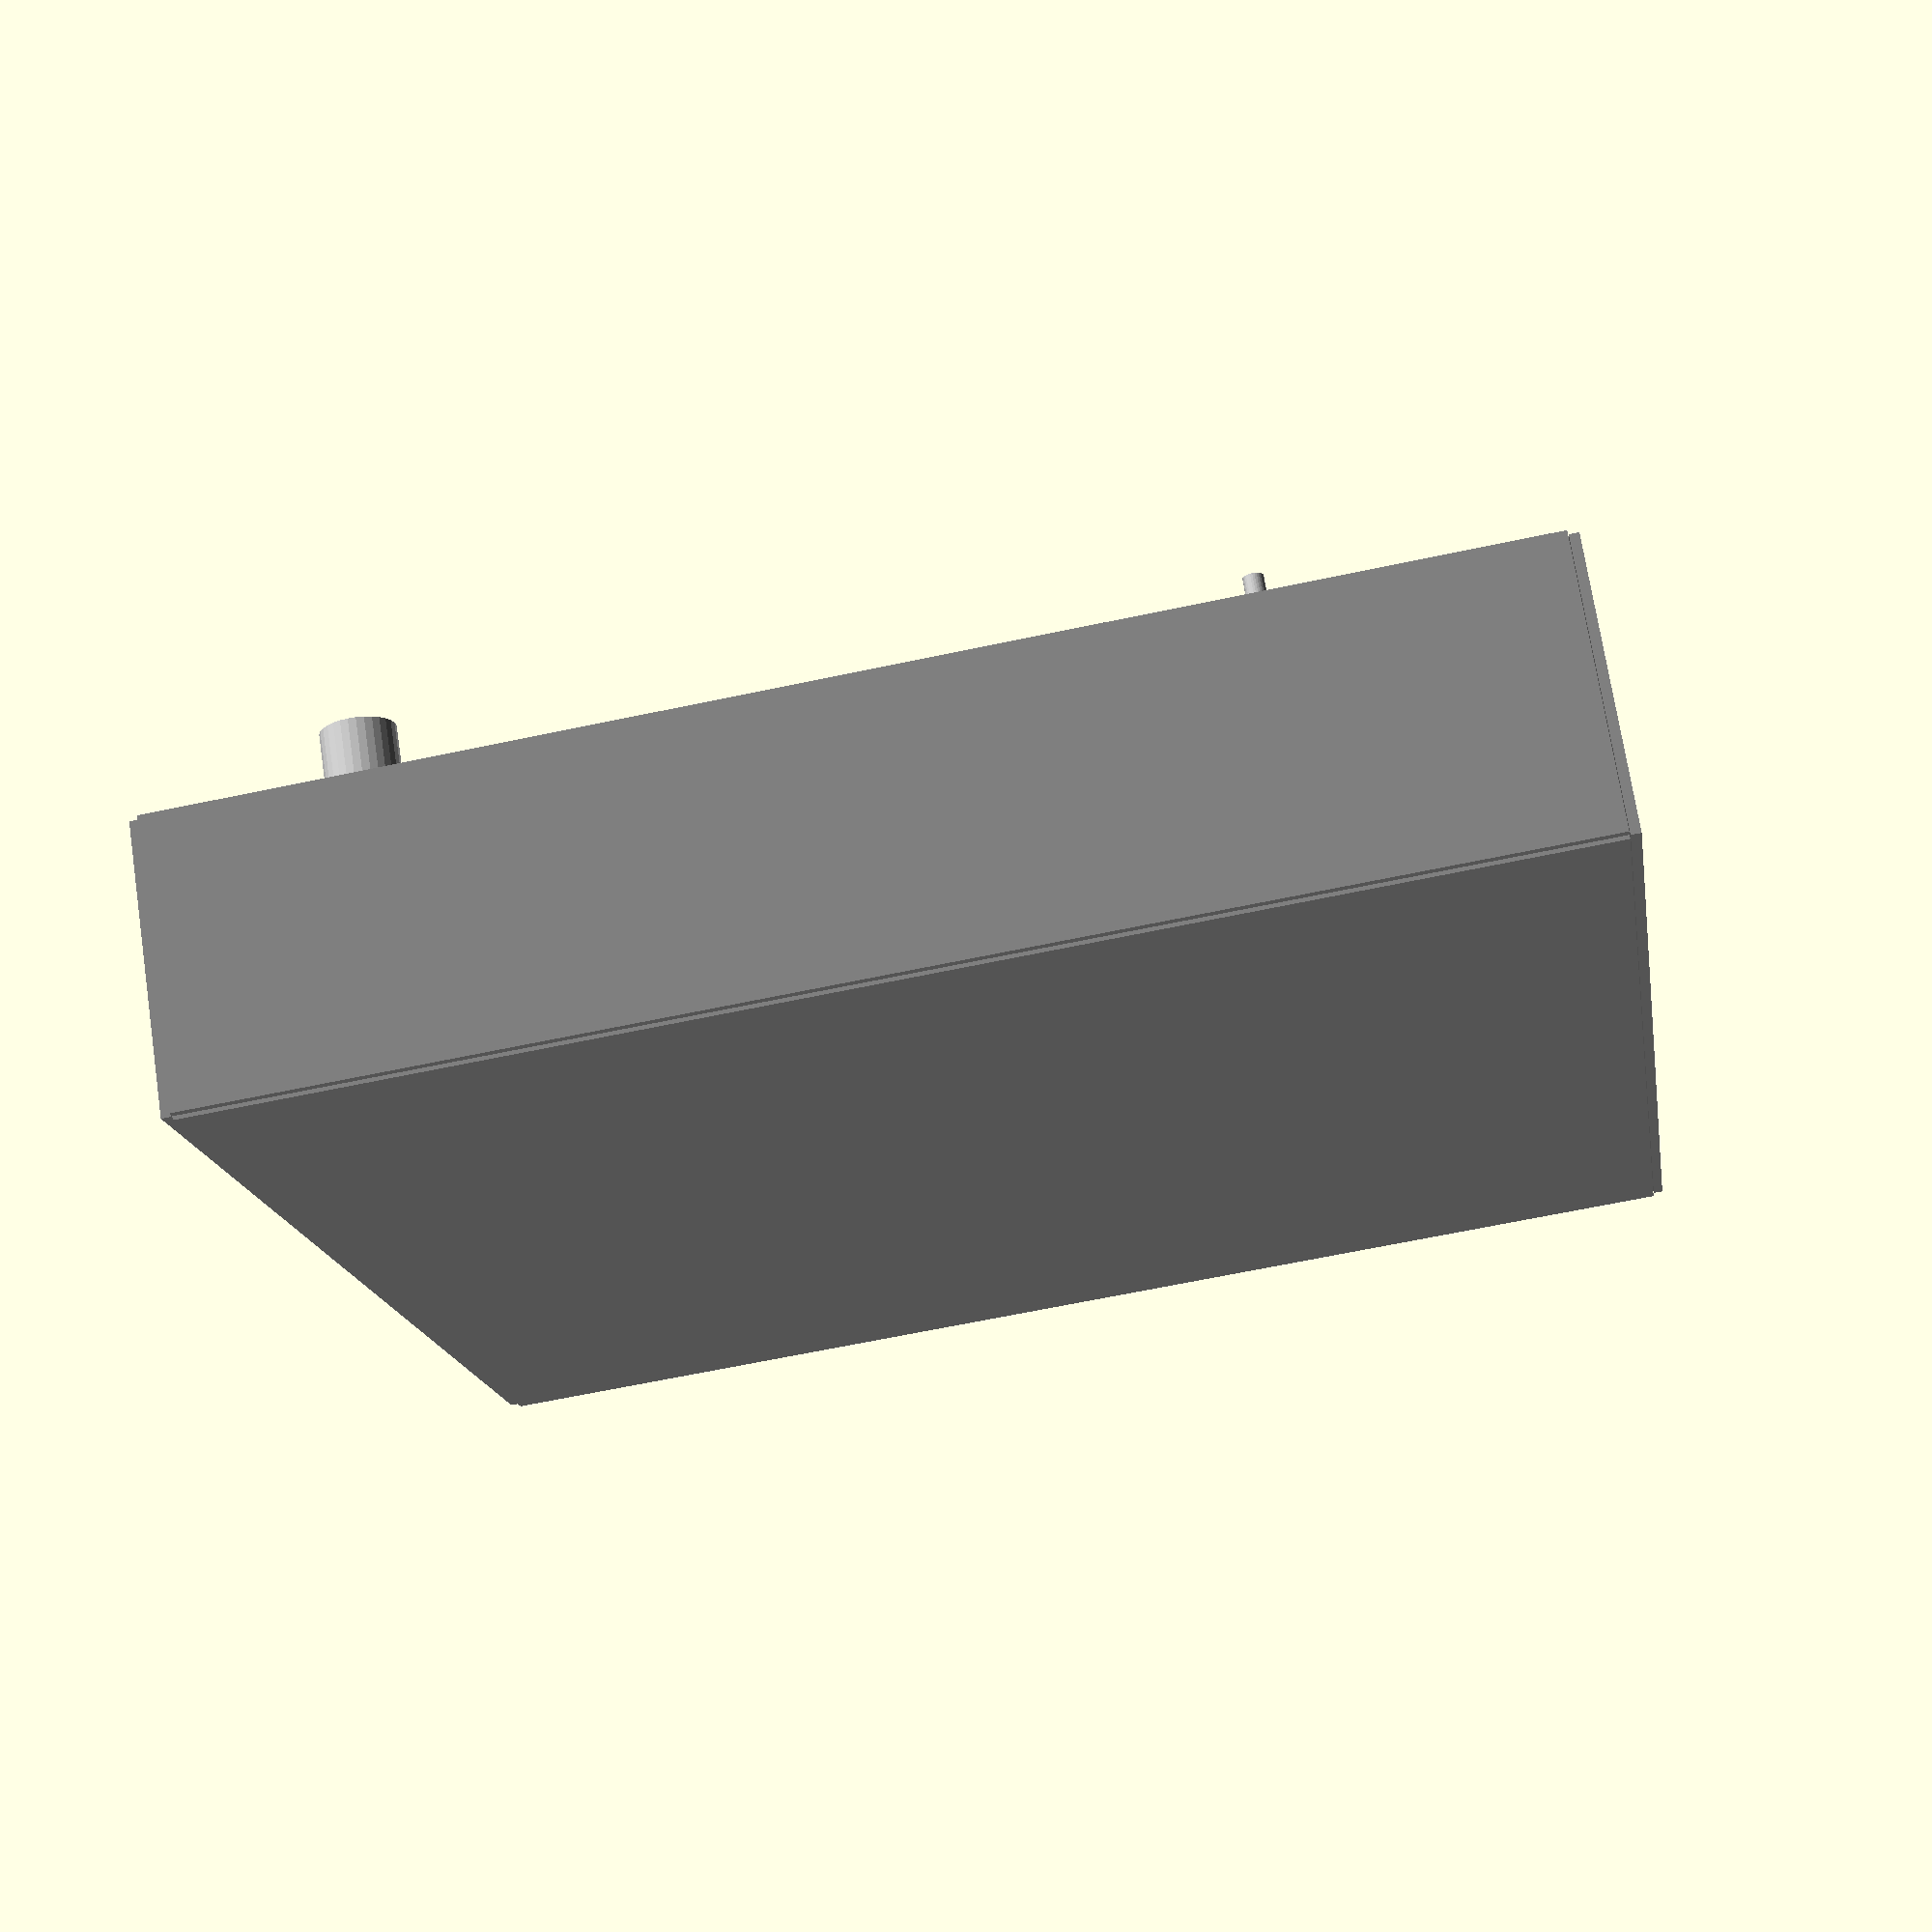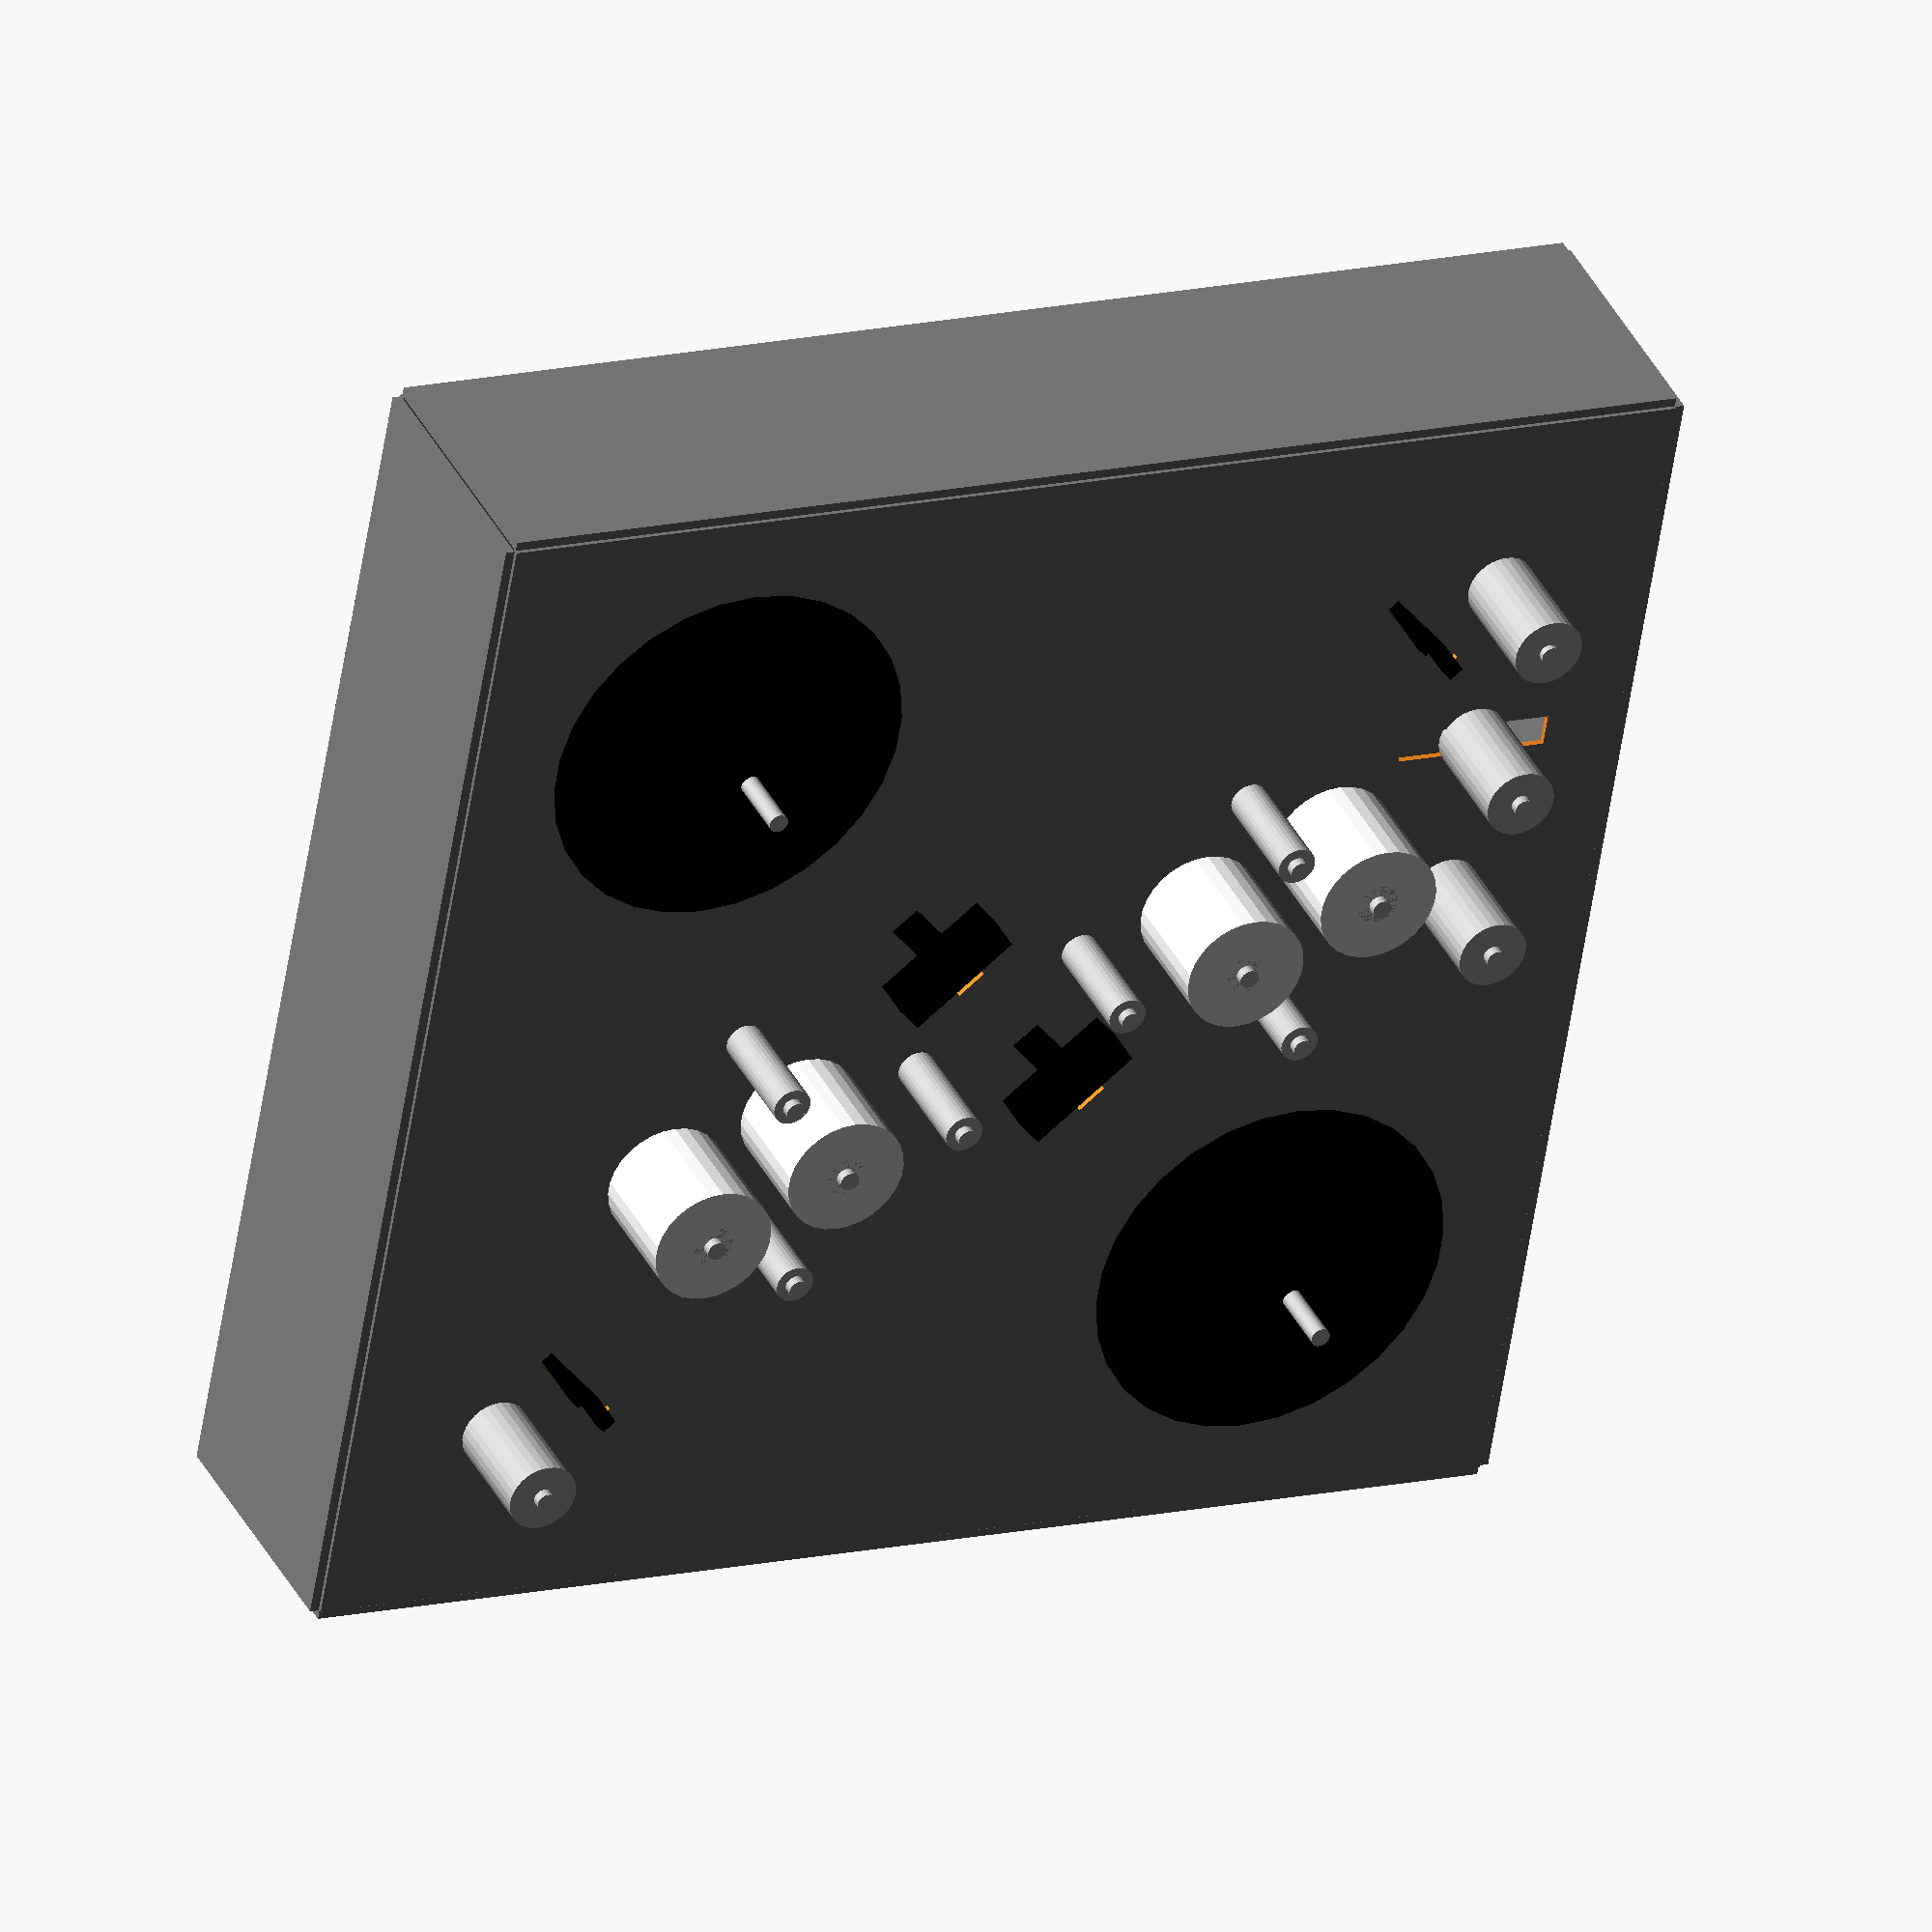
<openscad>
// tape cleaner enclosure top
// Erik Piil
//piil.erik@gmail.com
//https://github.com/epiil/tape-cleaner
//v20150310

//OUTER DIMENSIONS in mm

outerWidth=406.4;
outerLength=406.4;
outerHeight=2.286;

//SPINDLE "OUTER" PARAMETERS
outerRadius=60; //outer "seat" radius
outerDiam=120; //outer "seat" diameter
outerHeight=2; //outer "seat" height


//SPINDLE "INNER" DIAMETERS
innerRadius=13.5; //inner spindle radius
innerDiam=29.62; //inner spindle diameter
innerHeight=20; //inner spindle height
shaftDiam=8; //inner shaft diameter
shaftRadius=4; //inner shaft radius

//TEETH PARAMETERS

prongNum=3; //number of prongs (int)
prongRadius=1.92;
prongDiam=3.84;
prongHeight=3.93;
shaftteethNum = 3; //number of teeth 
addendum = 3/2;
dedendum = 3/2;
shafttoothWidth = 3/2;


module top()
{
	difference() 
	{
		union() 
		{
			color("grey")
			cube(size=[outerWidth, outerLength, outerHeight], center = true, $fs=.01);
		}
		union() 
		{
			translate([114.3,114.3,0])
			cylinder(h=5, d=25.4, center = true, $fs=.01); //supply motor spindle cutout
             translate([-114.3,-114.3,0])
			cylinder(h=5, d=25.4, center = true, $fs=.01); //takeup motor supply cutout
             translate([-141.2875,152.4,0]) 
			cylinder(h=5, d=6.35, center = true, $fs=.01); //supply corner roller
             translate([141.2875,-152.4,0])
			cylinder(h=5, d=6.35, center = true, $fs=.01); // takeup corner roller
             translate([-69.85, 76.2,0])  
			cylinder(h=5, d=6.35, center = true, $fs=.01); //cleaning path guide roller A
             translate([69.85,-76.2,0])
			cylinder(h=5, d=6.35, center = true, $fs=.01); //cleaning path guide roller B
             translate([-19.05, 25.4,0])
			cylinder(h=5, d=6.35, center = true, $fs=.01); //cleaning path guide roller C
             translate([19.05, -25.4,0]) 
			cylinder(h=5, d=6.35, center = true, $fs=.01); //cleaning path guide roller D
             translate([0,88.9,0]) 
			cylinder(h=5, d=6.35, center = true, $fs=.01); //cleaning path guide roller E
             translate([0, -88.9,0])
			cylinder(h=5, d=6.35, center = true, $fs=.01); //cleaning path guide roller F
             translate([-30,65,0])  
			cylinder(h=5, d=6.35, center = true, $fs=.01); //cleaning path guide roller G //supply-side supply pellon
             translate([30,-65,0])
			cylinder(h=5, d=6.35, center = true, $fs=.01); //cleaning path guide roller H //takeup-side supply pellon
             translate([-50.8,108,0]) 
			cylinder(h=5, d=12.7, center = true, $fs=.01); //cleaning path guide roller I //supply-side takeup pellon
             translate([50.8,-108,0])
			cylinder(h=5, d=12.7, center = true, $fs=.01); //cleaning path guide roller J //takeup-side takeup pellon
            translate([-83.3, 152.4,0]) 
			rotate(90) cube(size=[50.8, 10.5, 5], center = true, $fs=.01); //tension arm roller cutout
           translate([-25.4, 152.4,0]) 
			cylinder(h=5, d=6.35, center = true, $fs=.01); //supplyside initial roller
	        translate([-25.4,-25.4,0])
			rotate(45) cube(size=[40, 10.5, 5], center = true, $fs=.01); //IR sensor takeup side
	        translate([25.4, 25.4,0])
			rotate(45) cube(size=[40, 10.5, 5], center = true, $fs=.01); //IR sensor supply side
	        translate([-127, 127,0])
			rotate(45) cube(size=[35, 5.1, 5], center = true, $fs=.01); //photoop sensor takeup side
	        translate([127, -127,0])
			rotate(45) cube(size=[35, 5.1, 5], center = true, $fs=.01); //photoop sensor supply side
		}
	}
}

top();

module spindlesupply() //UMatic spindle for the supply side
{
	difference()
	{
		union()
		color("black")
		{
			translate([-114.3,-114.3,0])
			cylinder(r=outerRadius, h=outerHeight, $fs=.01);
			translate([-114.3,-114.3,0])
			cylinder(d=innerDiam, h=innerHeight, $fs=.01);
			translate([-123.3,-114,0])
			cylinder(h=innerHeight+prongHeight, r=prongRadius);
			translate([-110.3,-122,0])
			cylinder(h=innerHeight+prongHeight, r=prongRadius);
			translate([-109.3,-106,0])
			cylinder(h=innerHeight+prongHeight, r=prongRadius);
			{

			}
		}
		
		union()
		color("black")
		{
			translate([-114.3,-114.3,0])
			cylinder(r=shaftRadius, h=innerHeight*2+1, center=true);
			translate([0,0,10/2]) spur(3, 8, 10);
			if (centerShape==1) solid(10, 8);	
			{
			}
		}
	}
}



spindlesupply(); 

module spindletakeup() //UMatic spindle for the takeup side
{
	difference()
	{
		union()
		color("black")
		{
			translate([114.3,114.3,0])
			cylinder(r=outerRadius, h=outerHeight, $fs=.01);
			translate([114.3,114.3,0])
			cylinder(d=innerDiam, h=innerHeight, $fs=.01);
			translate([123.3,114,0])
			cylinder(h=innerHeight+prongHeight, r=prongRadius);
			translate([110.3,122,0])
			cylinder(h=innerHeight+prongHeight, r=prongRadius);
			translate([109.3,106,0])
			cylinder(h=innerHeight+prongHeight, r=prongRadius);
			{

			}
		}
		
		union()
		color("black")
		{
			translate([114.3,114.3,0])
			cylinder(r=shaftRadius, h=innerHeight*2+1, center=true);
			translate([0,0,10/2]) spur(3, 8, 10);
			if (centerShape==1) solid(10, 8);	
			{
			}
		}
	}
}



spindletakeup();

module guiderollers() //guide rollers 
{
	difference() 
	{
		union() 
		color("silver")
		{
             translate([-141.2875,152.4,0])
			cylinder(h=38, d=23, $fs=.01); //supply corner roller 
             translate([141.2875,-152.4,0])
			cylinder(h=38, d=23, $fs=.01); // takeup corner roller
           translate([-25.4, 152.4,0]) 
			cylinder(h=5, d=6.35, center = true, $fs=.01); //supplyside initial roller
             translate([-69.85, 76.2,0])
			cylinder(h=38, d=12.6, $fs=.01); //cleaning path guide roller A
             translate([69.85,-76.2,0])
			cylinder(h=38, d=12.6, $fs=.01); //cleaning path guide roller B
             translate([-19.05, 25.4,0])
			cylinder(h=38, d=12.6, $fs=.01); //cleaning path guide roller C
             translate([19.05, -25.4,0])
			cylinder(h=38, d=12.6, $fs=.01); //cleaning path guide roller D
             translate([0,88.9,0])
			cylinder(h=38, d=12.6, $fs=.01); //cleaning path guide roller E
             translate([0, -88.9,0])
			cylinder(h=38, d=12.6, $fs=.01); //cleaning path guide roller F
             translate([-30,65,0])
			cylinder(h=38, d=13.5, $fs=.01); //cleaning path guide roller G //supply-side supply pellon
             translate([30,-65,0])
			cylinder(h=38, d=13.5, $fs=.01); //cleaning path guide roller H //takeup-side supply pellon
             translate([-50.8,108,0])
			cylinder(h=38, d=13.5, $fs=.01); //cleaning path guide roller I //supply-side takeup pellon
             translate([50.8,-108,0])
			cylinder(h=38, d=13.5, $fs=.01); //cleaning path guide roller J //takeup-side takeup pellon
            translate([-83.3, 152.4,0])
			cylinder(h=38, d=23, $fs=.01); //tension arm roller 
             translate([-25.4, 152.4,0]) 
			cylinder(h=38, d=23, $fs=.01); //supplyside initial roller
		}
		union()
        color("silver")
		{
             translate([-141.2875,152.4,0])
			cylinder(h=80, d=6.35, center = true, $fs=.01); //supply corner roller 
             translate([141.2875,-152.4,0])
			cylinder(h=80, d=6.35, center = true, $fs=.01); // takeup corner roller
             translate([-69.85, 76.2,0])
			cylinder(h=80, d=6.35, center = true, $fs=.01); //cleaning path guide roller A
             translate([69.85,-76.2,0])
			cylinder(h=80, d=6.35, center = true, $fs=.01); //cleaning path guide roller B
             translate([-19.05,25.4,0])
			cylinder(h=80, d=6.35, center = true, $fs=.01); //cleaning path guide roller C
             translate([19.05, -25.4,0])
			cylinder(h=80, d=6.35, center = true, $fs=.01); //cleaning path guide roller D
             translate([0,88.9,0])
			cylinder(h=80, d=6.35, center = true, $fs=.01); //cleaning path guide roller E
             translate([0, -88.9,0])
			cylinder(h=80, d=6.35, center = true, $fs=.01); //cleaning path guide roller F
             translate([-30,65,0])
			cylinder(h=80, d=6.35, center = true, $fs=.01); //cleaning path guide roller G //supply-side supply pellon
             translate([30,-65,0])
			cylinder(h=80, d=6.35, center = true, $fs=.01); //cleaning path guide roller H //takeup-side supply pellon
             translate([-50.8,108,0])
			cylinder(h=80, d=6.35, center = true, $fs=.01); //cleaning path guide roller I //supply-side takeup pellon
             translate([50.8,-108,0])
			cylinder(h=80, d=6.35, center = true, $fs=.01); //cleaning path guide roller J //takeup-side takeup pellon
            translate([-83.3, 152.4,0])
			cylinder(h=80, d=6.35, center = true, $fs=.01); //tension arm roller
			translate([-25.4, 152.4,0]) 
			cylinder(h=80, d=6.35, center = true, $fs=.01); //supplyside initial roller
		}
	}
}

guiderollers();

module guiderollerscrews()
{
	difference() 
	{
		union() 
		color("silver")
		{
			translate([114.3,114.3,0])
			cylinder(h=82, d=6.35, center = true, $fs=.01); //supply motor spindle cutout
             translate([-114.3,-114.3,0])
			cylinder(h=82, d=6.35, center = true, $fs=.01); //takeup motor supply cutout
             translate([-141.2875,152.4,0])
			cylinder(h=80, d=6.35, center = true, $fs=.01); //supply corner roller 
             translate([141.2875,-152.4,0])
			cylinder(h=82, d=6.35, center = true, $fs=.01); // takeup corner roller
             translate([-69.85, 76.2,0])
			cylinder(h=82, d=6.35, center = true, $fs=.01); //cleaning path guide roller A
             translate([69.85,-76.2,0])
			cylinder(h=82, d=6.35, center = true, $fs=.01); //cleaning path guide roller B
             translate([-19.05,25.4,0])
			cylinder(h=82, d=6.35, center = true, $fs=.01); //cleaning path guide roller C
             translate([19.05, -25.4,0])
			cylinder(h=82, d=6.35, center = true, $fs=.01); //cleaning path guide roller D
             translate([0,88.9,0])
			cylinder(h=82, d=6.35, center = true, $fs=.01); //cleaning path guide roller E
             translate([0, -88.9,0])
			cylinder(h=82, d=6.35, center = true, $fs=.01); //cleaning path guide roller F
             translate([-30,65,0])
			cylinder(h=82, d=6.35, center = true, $fs=.01); //cleaning path guide roller G //supply-side supply pellon
             translate([30,-65,0])
			cylinder(h=82, d=6.35, center = true, $fs=.01); //cleaning path guide roller H //takeup-side supply pellon
             translate([-50.8,108,0])
			cylinder(h=82, d=6.35, center = true, $fs=.01); //cleaning path guide roller I //supply-side takeup pellon
             translate([50.8,-108,0])
			cylinder(h=82, d=6.35, center = true, $fs=.01); //cleaning path guide roller J //takeup-side takeup pellon
            translate([-83.3, 152.4,0])
			cylinder(h=82, d=6.35, center = true, $fs=.01); //tension arm roller
             translate([-25.4, 152.4,0]) 
			cylinder(h=82, d=6.35, center = true, $fs=.01); //supplyside initial roller
		}
		union()

		{

		}
	}
}

guiderollerscrews();

module pellonrolls()
{
	difference() 
	{
		union() 
		color("white")
		{
			translate([-50.8,108,0]) 
			cylinder(h=38, d=40, $fs=.01); //supply-side takeup pellon
             translate([50.8,-108,0])
			cylinder(h=38, d=40, $fs=.01); //takeup-side takeup pellon
			  translate([-30,65,0])
			cylinder(h=38, d=40, $fs=.01); //supply-side supply pellon
             translate([30,-65,0])
			cylinder(h=38, d=40, $fs=.01); //takeup-side supply pellon
		}
		union()
        color("white")
		{
			translate([-101.6,50.8,0])
			cylinder(h=38, d=13.5, $fs=.01);
             translate([101.6,-50.8,0])
			cylinder(h=38, d=13.5, $fs=.01);
			translate([-70,25,0])
			cylinder(h=38, d=13.5, $fs=.01);
             translate([70,-25,0])
			cylinder(h=38, d=13.5, $fs=.01);
		}
	}
}

pellonrolls();


module irsensors()
{
	difference() 
	{
		union() 
		color("black")
		{
	        translate([-25.4,-25.4,0])
			rotate(315) cube(size=[40, 10.5, 30], center = true, $fs=.01); //IR sensor takeup side
	        translate([25.4, 25.4,0])
			rotate(315) cube(size=[40, 10.5, 30], center = true, $fs=.01); //IR sensor supply side
	        translate([-127, 127,0])
			rotate(45) cube(size=[20, 5.1, 30], center = true, $fs=.01); //photoop sensor takeup side
	        translate([127, -127,0])
			rotate(45) cube(size=[20, 5.1, 30], center = true, $fs=.01); //photoop sensor supply side
		}
		union()
		color("black")
		{
	        translate([-127, 127,0])
			rotate(45) cube(size=[10, 7, 40], center = true, $fs=.01); //photoop sensor takeup side
	        translate([127, -127,0])
			rotate(45) cube(size=[10, 7, 40], center = true, $fs=.01); //photoop sensor supply side
		}
	}
}

irsensors();

module bottom()
{
	difference() 
	{
		union() 
		{
			color("grey")
			translate([0,0,-88.138]) cube(size=[outerWidth, outerLength, outerHeight], center = true, $fs=.01);
		}
		union() 
		{

		}
	}
}

bottom();

module spindlemotors()
{
	difference() 
	{
		union() 
		{
			color("gold")
			translate([114.3,114.3,-30])
			cylinder(h=45.38, d=40.68, center = true, $fs=.01); //supply motor spindle cutout
             translate([-114.3,-114.3,-30])
			cylinder(h=45.38, d=40.68, center = true, $fs=.01); //takeup motor supply cutout
		}
		union() 
		{

		}
	}
}

spindlemotors();

module pellonmotors()
{
	difference() 
	{
		union() 
		{
			color("gold")
			translate([-30,65,-30])
			cylinder(h=45.38, d=25, center = true, $fs=.01); 
               translate([30,-65,-30])
			cylinder(h=45.38, d=25, center = true, $fs=.01); 
			translate([-50.8,108,-30])
			cylinder(h=45.38, d=25, center = true, $fs=.01); 
               translate([50.8,-108,-30])
			cylinder(h=45.38, d=25, center = true, $fs=.01); 
		}
		union() 
		{

		}
	}
}

pellonmotors();

module frontpanel()
{
	difference() 
	{
		union() 
		{
			color("grey")
			translate([0,205,-44])
			cube(size=[406.4, 3, 88.138], center = true, $fs=.01);
		}
		union() 
		{
			translate([0,205,-44])
			cube(size=[71, 5, 26.3], center = true, $fs=.01);
			translate([170,205,-44])
			cube(size=[12.5, 5, 17.2], center = true, $fs=.01);
		}
	}
}

frontpanel();

module backpanel()
{
	difference() 
	{
		union() 
		{
			color("grey")
			translate([0,-205,-44])
			cube(size=[406.4, 3, 88.138], center = true, $fs=.01);
		}
		union() 
		{

		}
	}
}

backpanel();

module sideleftpanel()
{
	difference() 
	{
		union() 
		{
			color("grey")
			translate([205,0,-44])
			rotate(90) cube(size=[406.4, 3, 88.138], center = true, $fs=.01);
		}
		union() 
		{

		}
	}
}

sideleftpanel();

module siderightpanel()
{
	difference() 
	{
		union() 
		{
			color("grey")
			translate([-205,0,-44])
			rotate(90) cube(size=[406.4, 3, 88.138], center = true, $fs=.01);
		}
		union() 
		{

		}
	}
}

siderightpanel();







</openscad>
<views>
elev=287.8 azim=278.7 roll=171.3 proj=p view=solid
elev=142.4 azim=279.6 roll=204.0 proj=o view=wireframe
</views>
